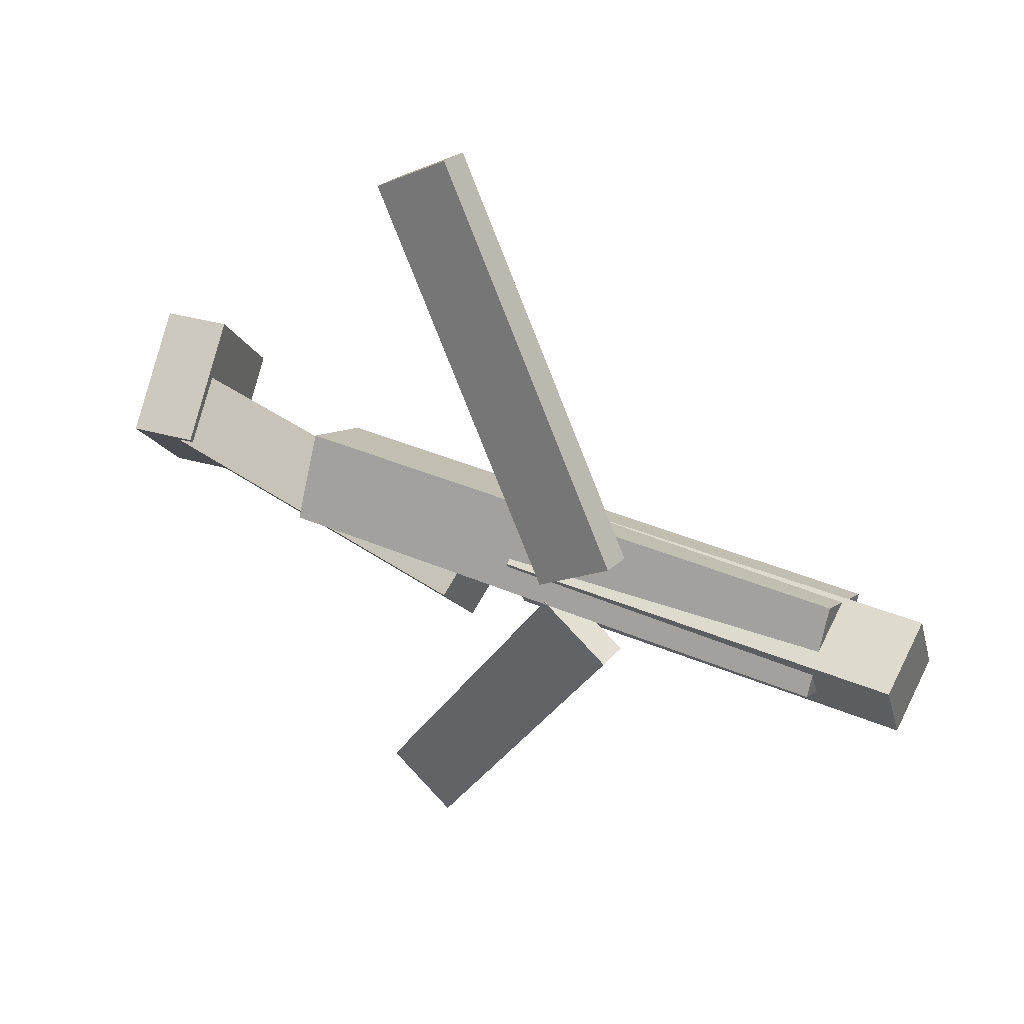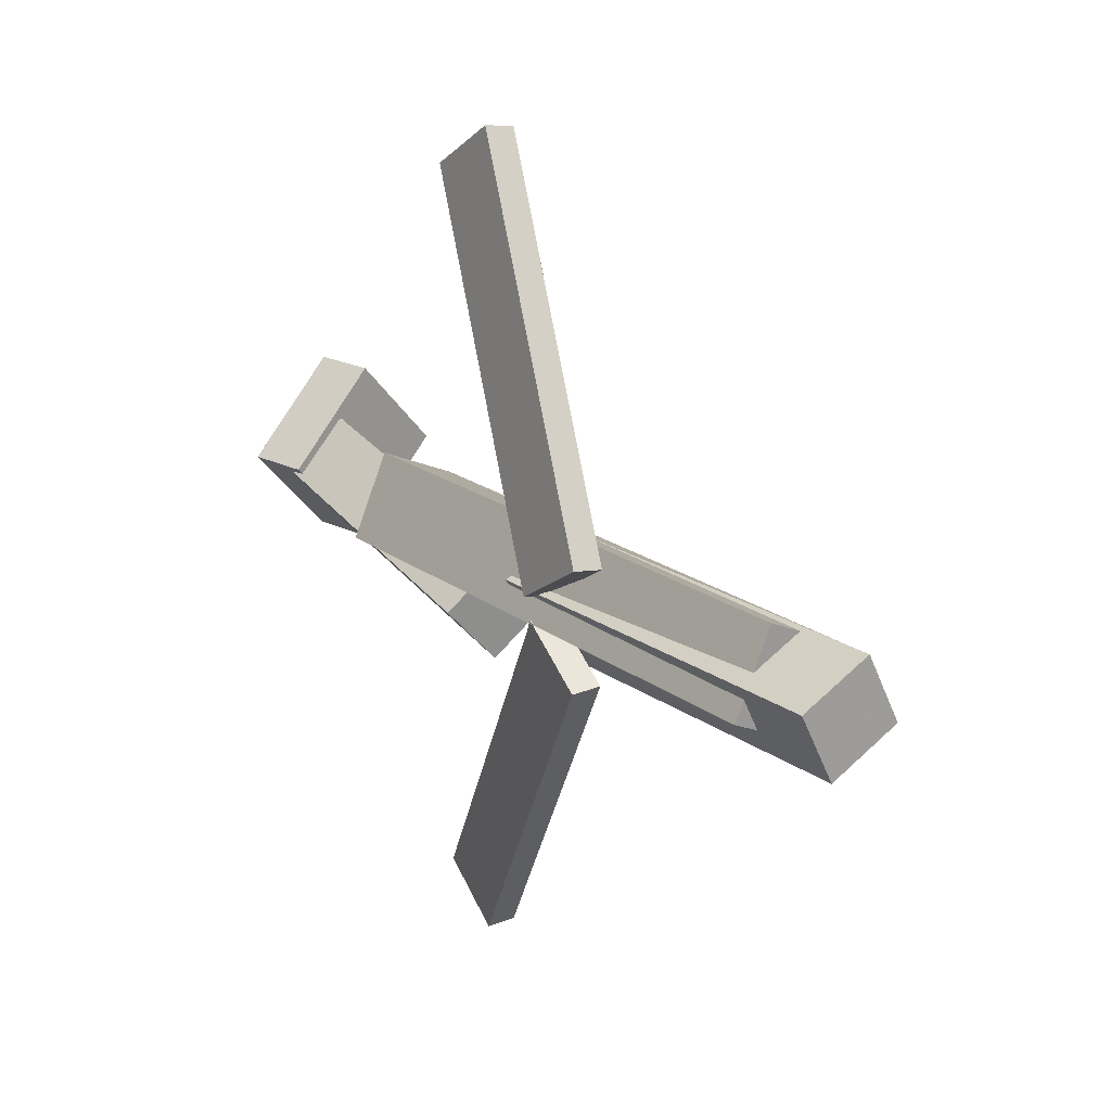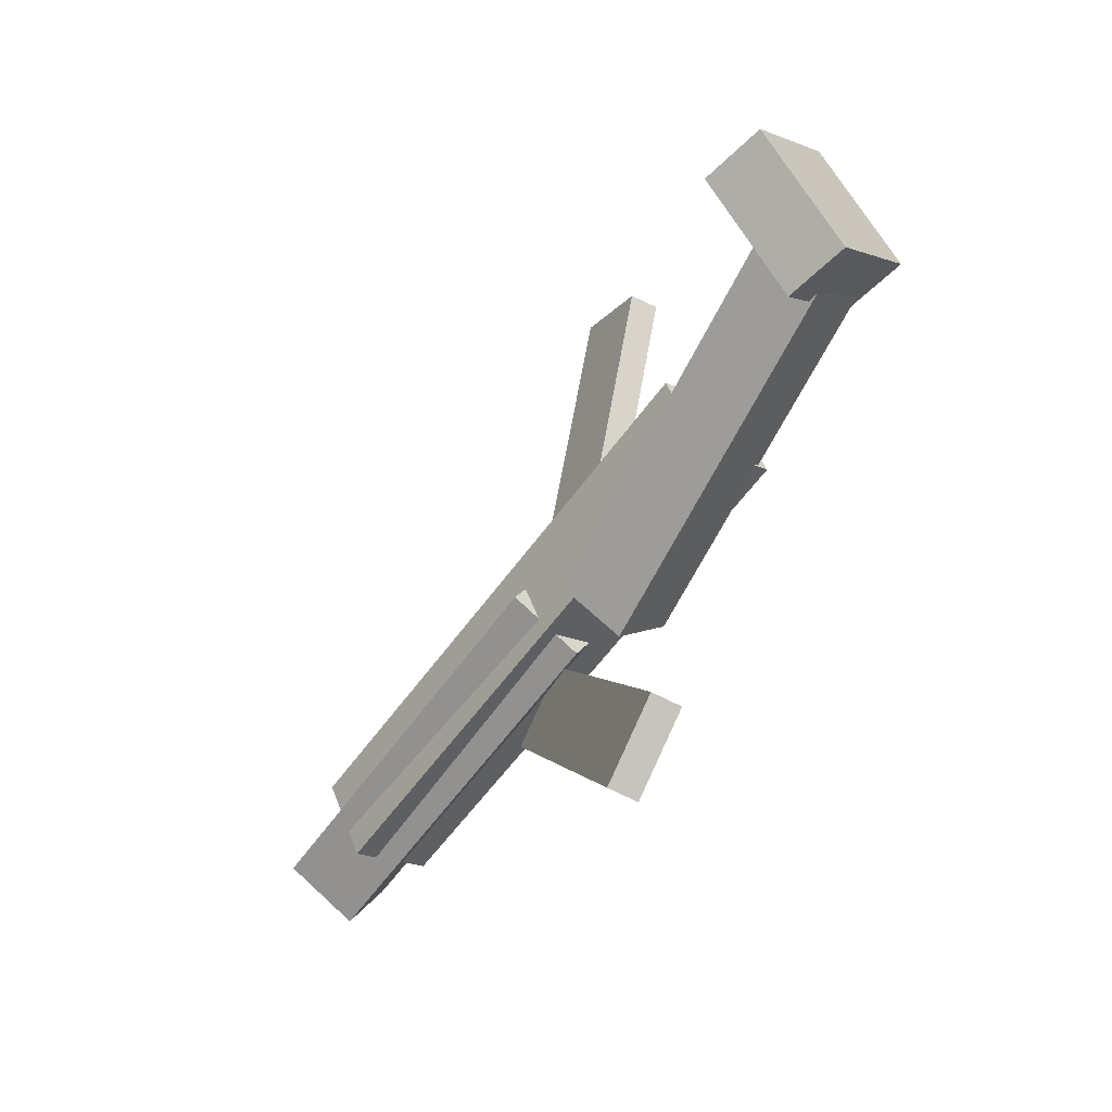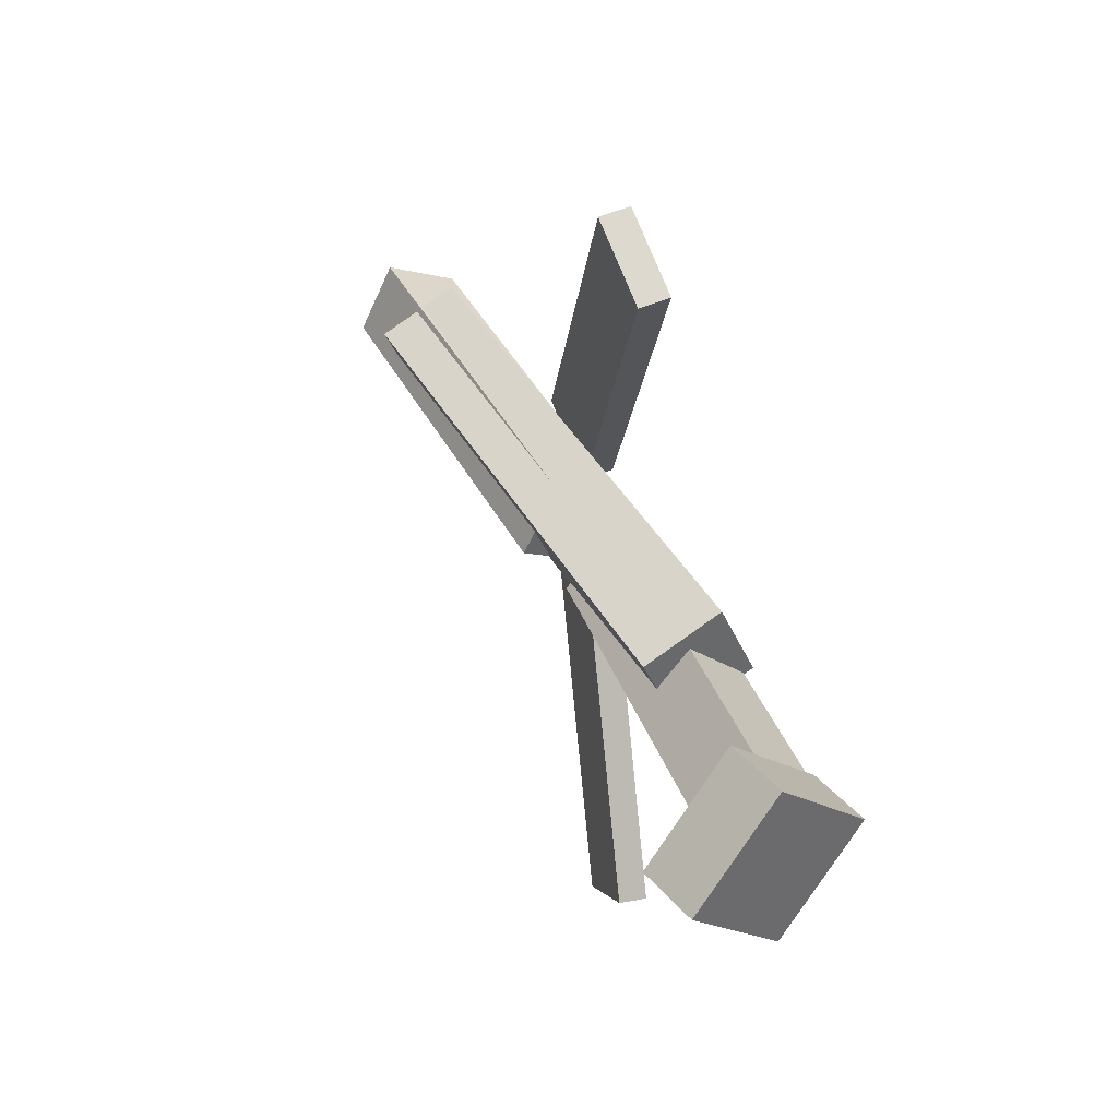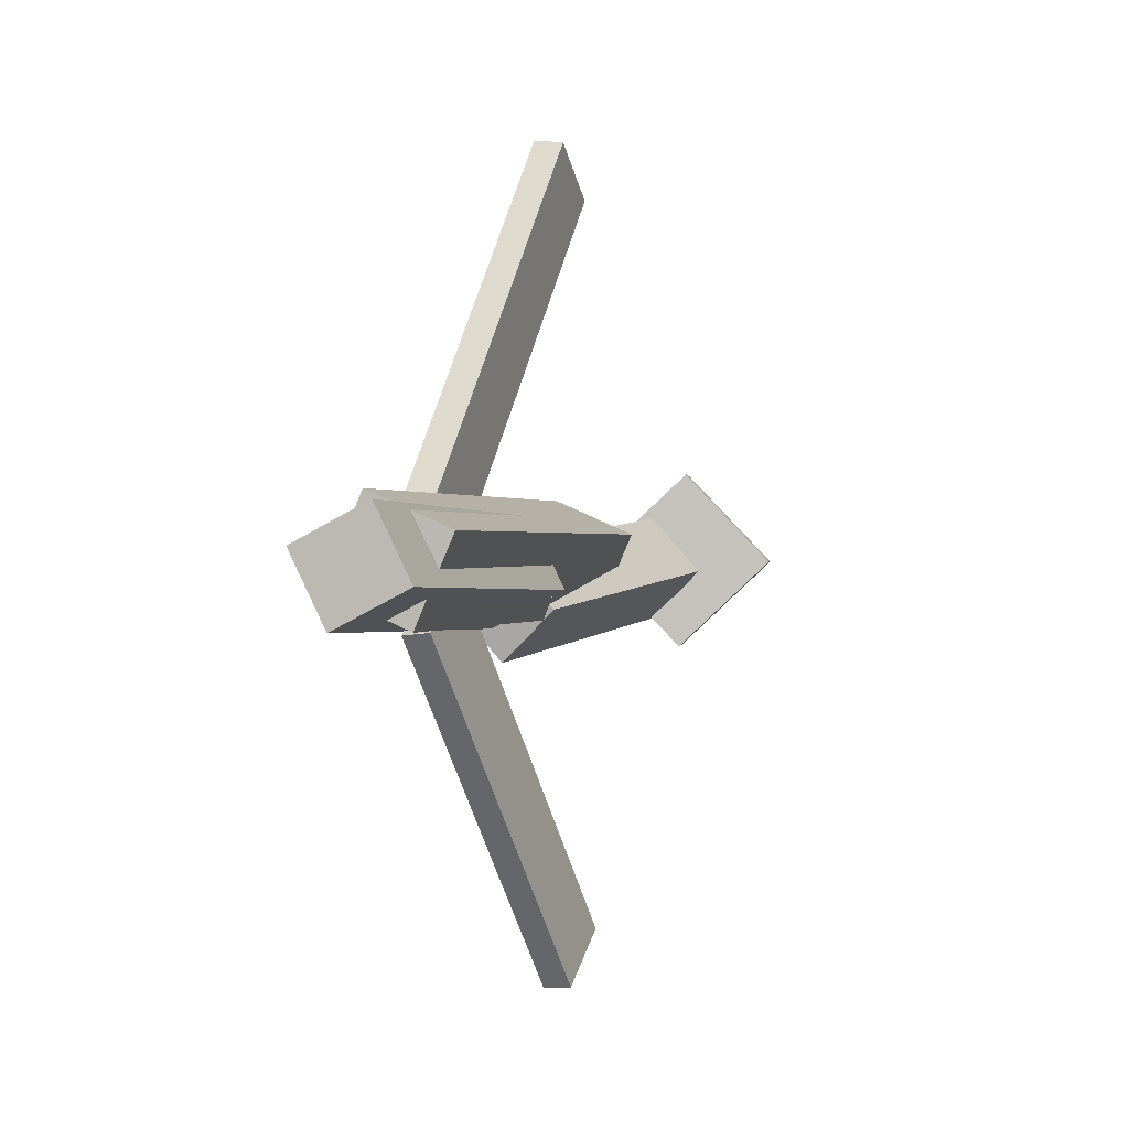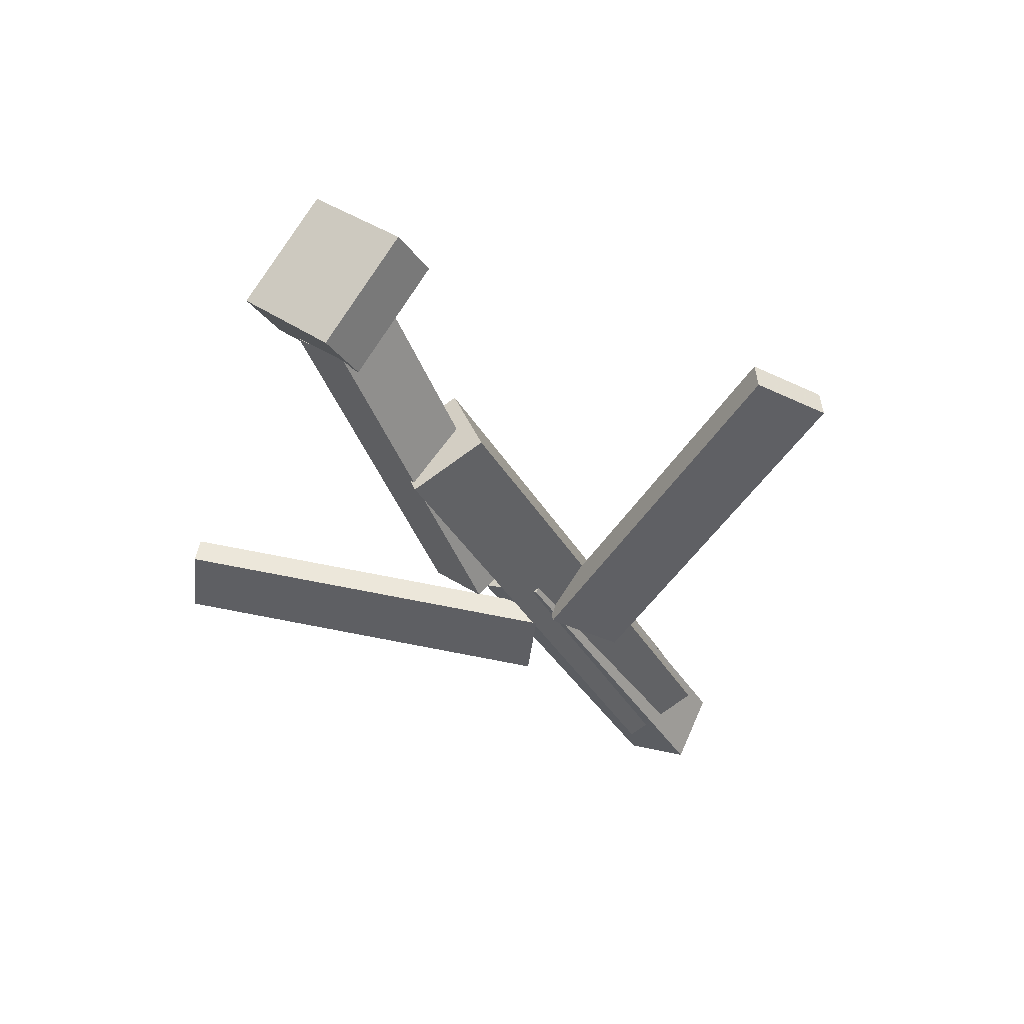
<metadata>
{"format":"obj","ext":"obj","renderer":"f3d","projection":"perspective","resolution":1024,"background":"white","views":[{"elev":35.0,"azim":29.9,"up":"+Z"},{"elev":19.1,"azim":53.3,"up":"+Z"},{"elev":-56.7,"azim":-124.9,"up":"+Z"},{"elev":40.5,"azim":-116.2,"up":"+Z"},{"elev":-0.4,"azim":105.8,"up":"+Z"},{"elev":-37.8,"azim":-62.3,"up":"+Y"}]}
</metadata>
<code>
v 0.1241 -0.06822 -0.04508
v 0.07124 -0.06397 -0.009472
v 0.1211 -0.08942 -0.04711
v 0.06817 -0.08517 -0.0115
v -0.04531 -0.0191 -0.3026
v -0.0982 -0.01485 -0.267
v -0.04838 -0.0403 -0.3046
v -0.1013 -0.03605 -0.269
f 1.0 7.0 5.0
f 1.0 3.0 7.0
f 1.0 4.0 3.0
f 1.0 2.0 4.0
f 3.0 8.0 7.0
f 3.0 4.0 8.0
f 5.0 7.0 8.0
f 5.0 8.0 6.0
f 1.0 5.0 6.0
f 1.0 6.0 2.0
f 2.0 6.0 8.0
f 2.0 8.0 4.0
v -0.1499 -0.05921 0.0502
v 0.281 -0.0576 0.04498
v -0.1504 -0.0007874 0.02451
v 0.2805 0.000826 0.0193
v -0.1505 -0.08609 -0.01092
v 0.2804 -0.08447 -0.01614
v -0.151 -0.02766 -0.03661
v 0.2798 -0.02605 -0.04182
f 9.0 15.0 13.0
f 9.0 11.0 15.0
f 9.0 12.0 11.0
f 9.0 10.0 12.0
f 11.0 16.0 15.0
f 11.0 12.0 16.0
f 13.0 15.0 16.0
f 13.0 16.0 14.0
f 9.0 13.0 14.0
f 9.0 14.0 10.0
f 10.0 14.0 16.0
f 10.0 16.0 12.0
v -0.2876 -0.01866 -0.0407
v -0.2891 -0.05779 0.001912
v -0.2777 0.0224 -0.002663
v -0.2792 -0.01674 0.03995
v -0.009708 -0.05969 -0.06892
v -0.01116 -0.09882 -0.02631
v 0.0002154 -0.01864 -0.03088
v -0.001235 -0.05777 0.01173
f 17.0 23.0 21.0
f 17.0 19.0 23.0
f 17.0 20.0 19.0
f 17.0 18.0 20.0
f 19.0 24.0 23.0
f 19.0 20.0 24.0
f 21.0 23.0 24.0
f 21.0 24.0 22.0
f 17.0 21.0 22.0
f 17.0 22.0 18.0
f 18.0 22.0 24.0
f 18.0 24.0 20.0
v 0.3398 -0.03025 0.03651
v 0.3405 -0.00456 -0.01432
v 0.03311 -0.02675 0.03385
v 0.03384 -0.001056 -0.01698
v 0.3394 -0.08345 0.009621
v 0.3401 -0.05775 -0.04121
v 0.03274 -0.07994 0.006965
v 0.03347 -0.05425 -0.04387
f 25.0 31.0 29.0
f 25.0 27.0 31.0
f 25.0 28.0 27.0
f 25.0 26.0 28.0
f 27.0 32.0 31.0
f 27.0 28.0 32.0
f 29.0 31.0 32.0
f 29.0 32.0 30.0
f 25.0 29.0 30.0
f 25.0 30.0 26.0
f 26.0 30.0 32.0
f 26.0 32.0 28.0
v -0.2842 0.004269 -0.06333
v -0.3325 -0.004201 -0.06288
v -0.2961 0.07558 0.004894
v -0.3444 0.06711 0.005348
v -0.2721 -0.06103 0.007024
v -0.3204 -0.0695 0.007478
v -0.284 0.01028 0.07525
v -0.3323 0.001805 0.07571
f 33.0 39.0 37.0
f 33.0 35.0 39.0
f 33.0 36.0 35.0
f 33.0 34.0 36.0
f 35.0 40.0 39.0
f 35.0 36.0 40.0
f 37.0 39.0 40.0
f 37.0 40.0 38.0
f 33.0 37.0 38.0
f 33.0 38.0 34.0
f 34.0 38.0 40.0
f 34.0 40.0 36.0
v 0.1225 -0.08963 0.04015
v 0.06604 -0.08908 0.006119
v 0.1243 -0.0674 0.03747
v 0.06787 -0.06685 0.003442
v -0.0376 -0.0444 0.3063
v -0.09402 -0.04384 0.2722
v -0.03577 -0.02216 0.3036
v -0.09219 -0.02161 0.2696
f 41.0 47.0 45.0
f 41.0 43.0 47.0
f 41.0 44.0 43.0
f 41.0 42.0 44.0
f 43.0 48.0 47.0
f 43.0 44.0 48.0
f 45.0 47.0 48.0
f 45.0 48.0 46.0
f 41.0 45.0 46.0
f 41.0 46.0 42.0
f 42.0 46.0 48.0
f 42.0 48.0 44.0

</code>
